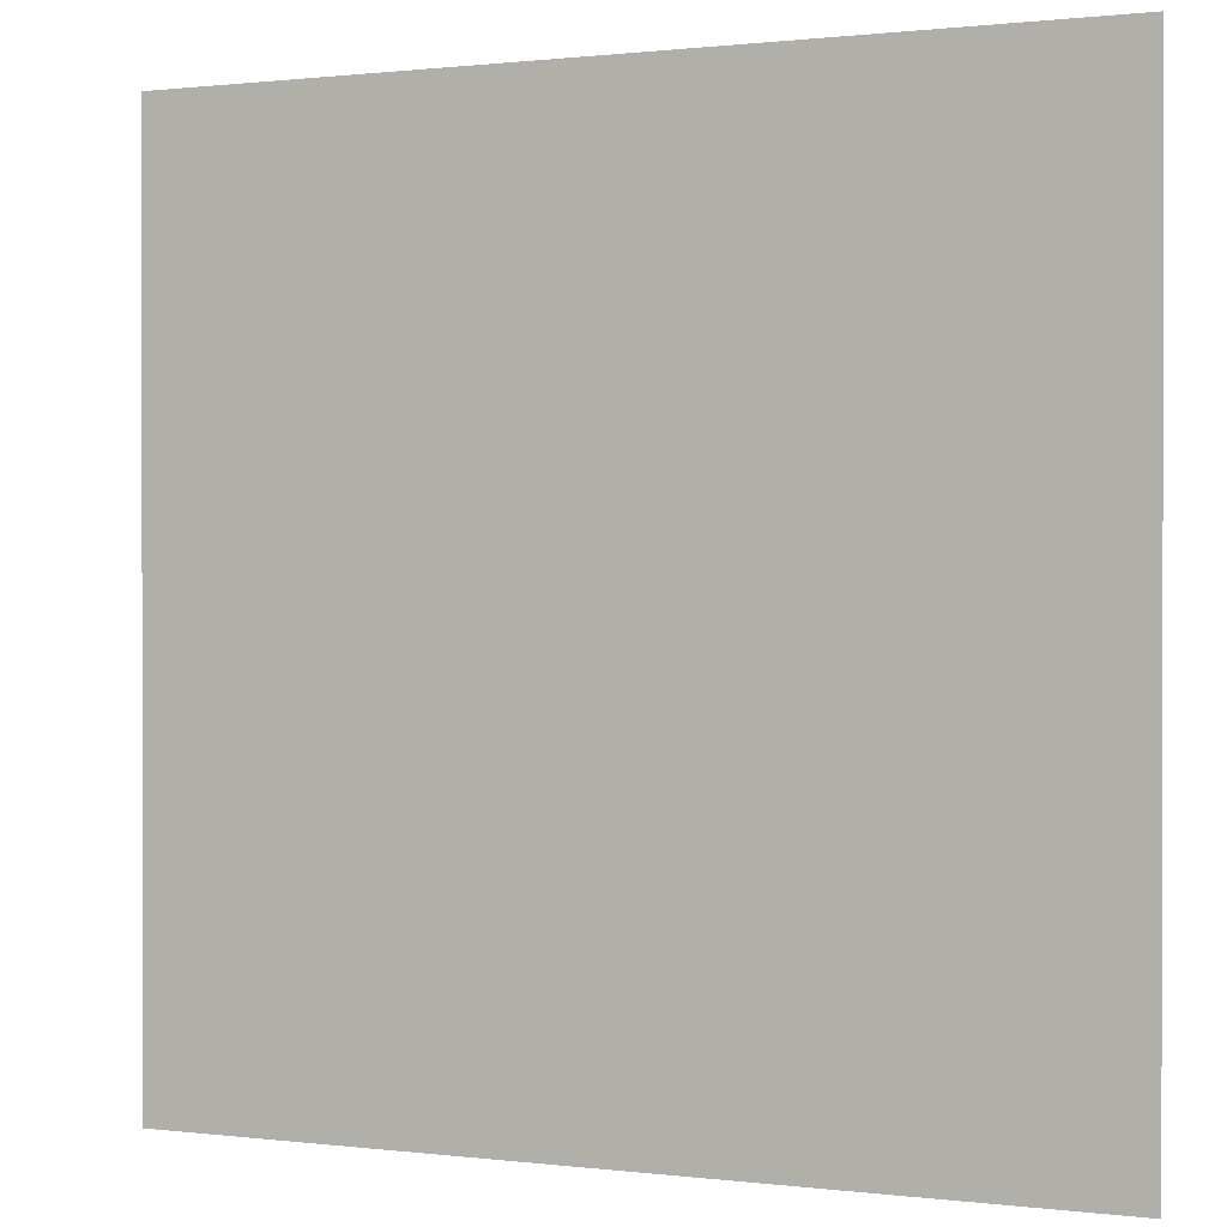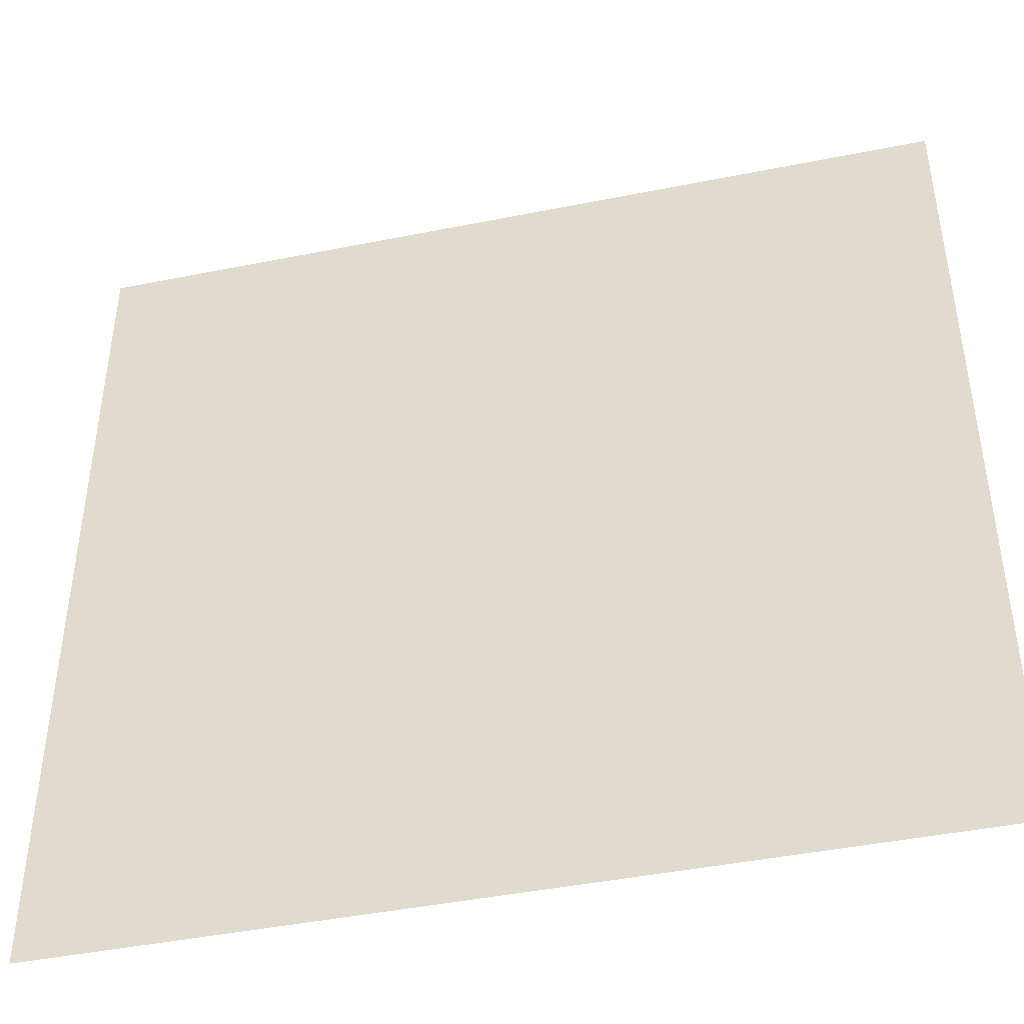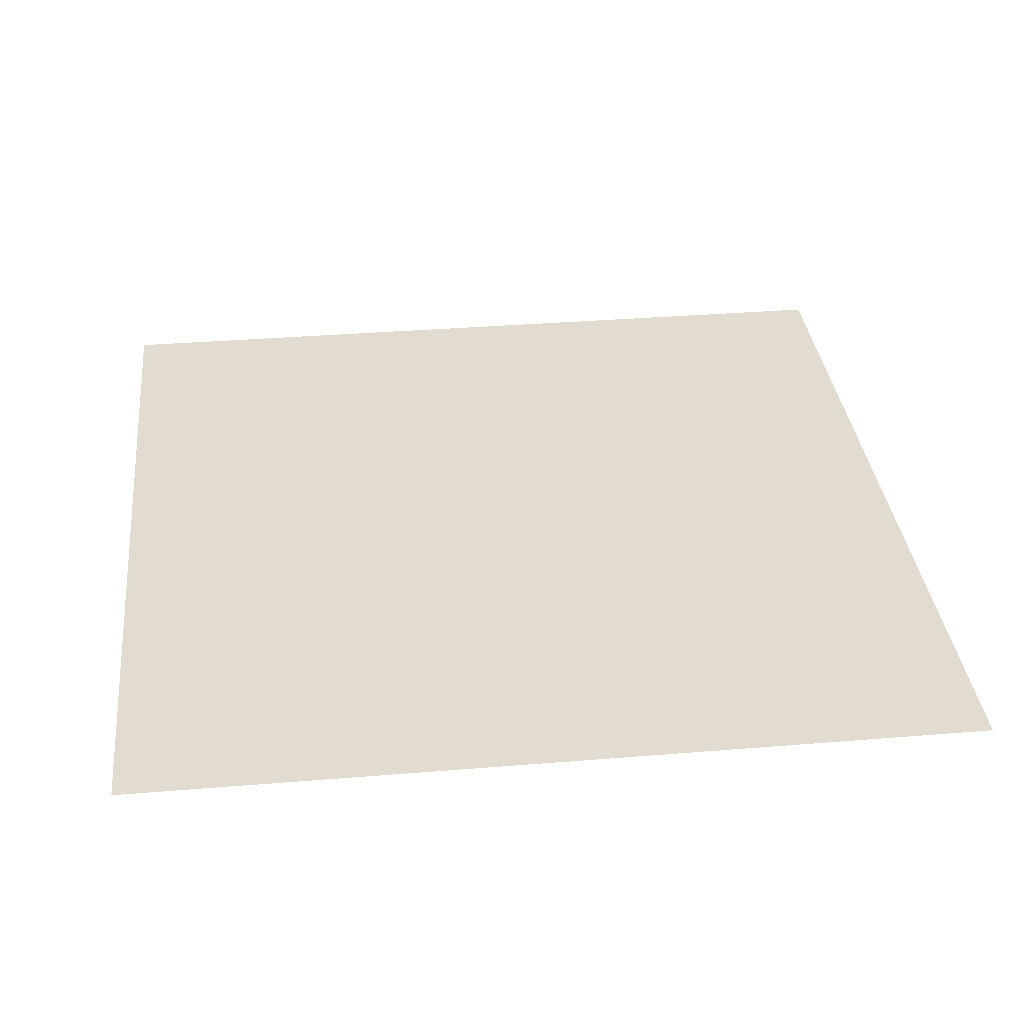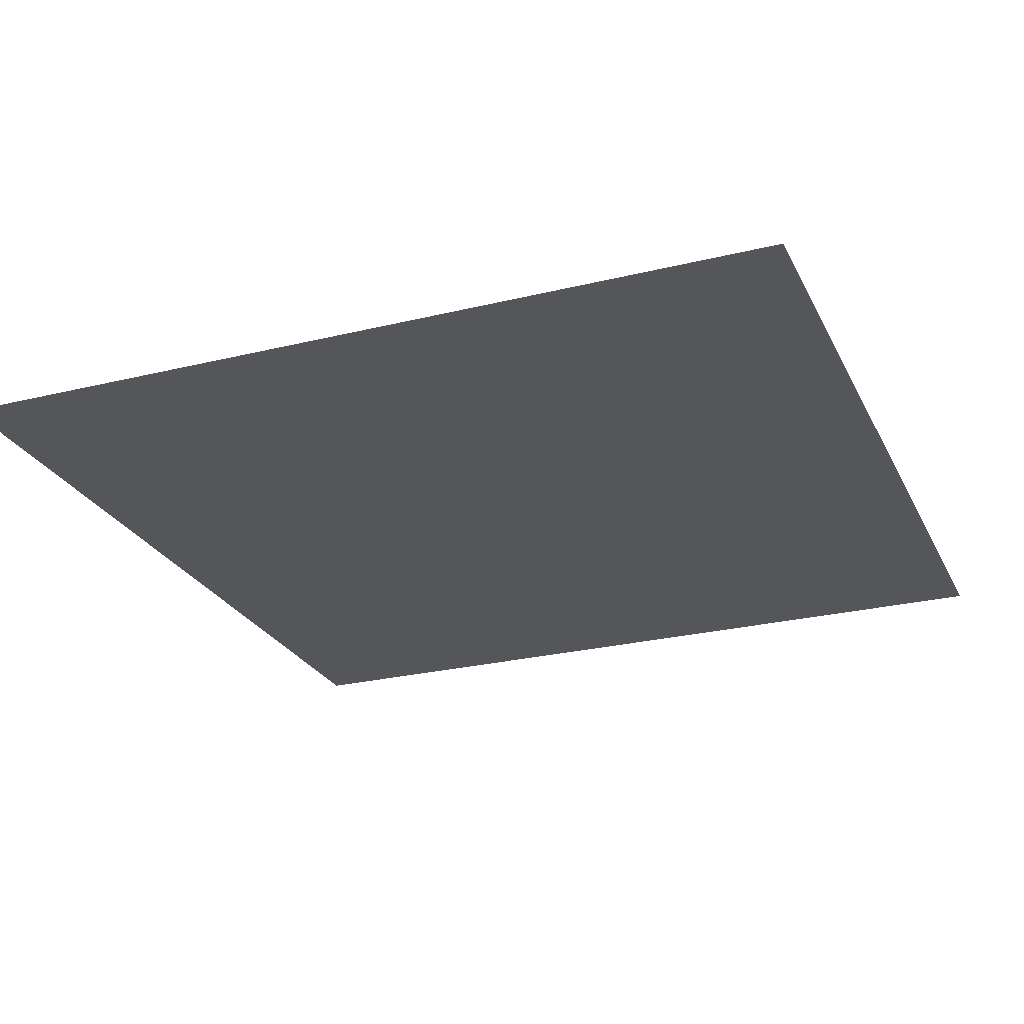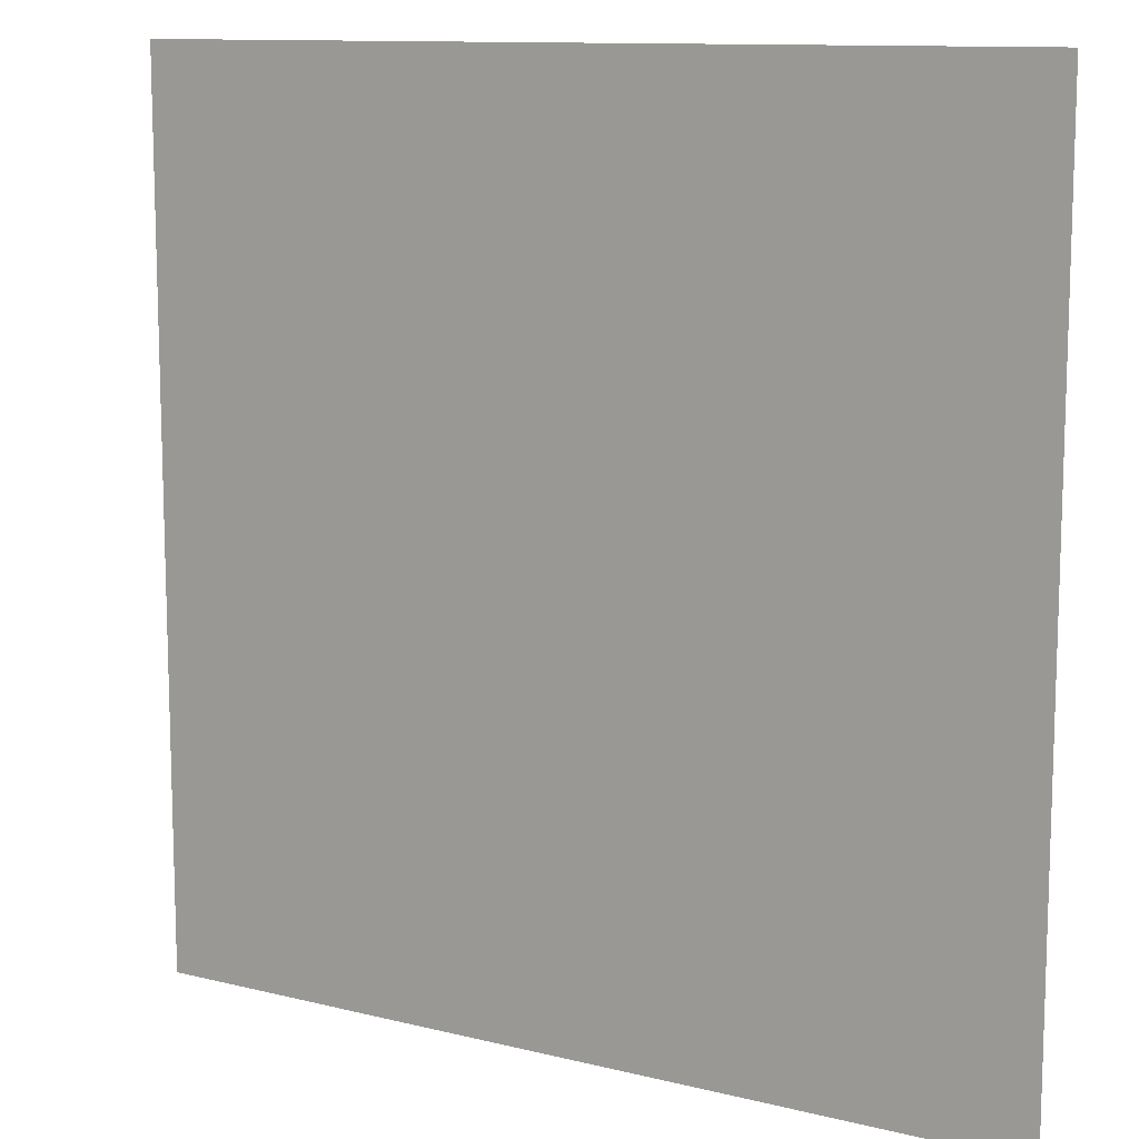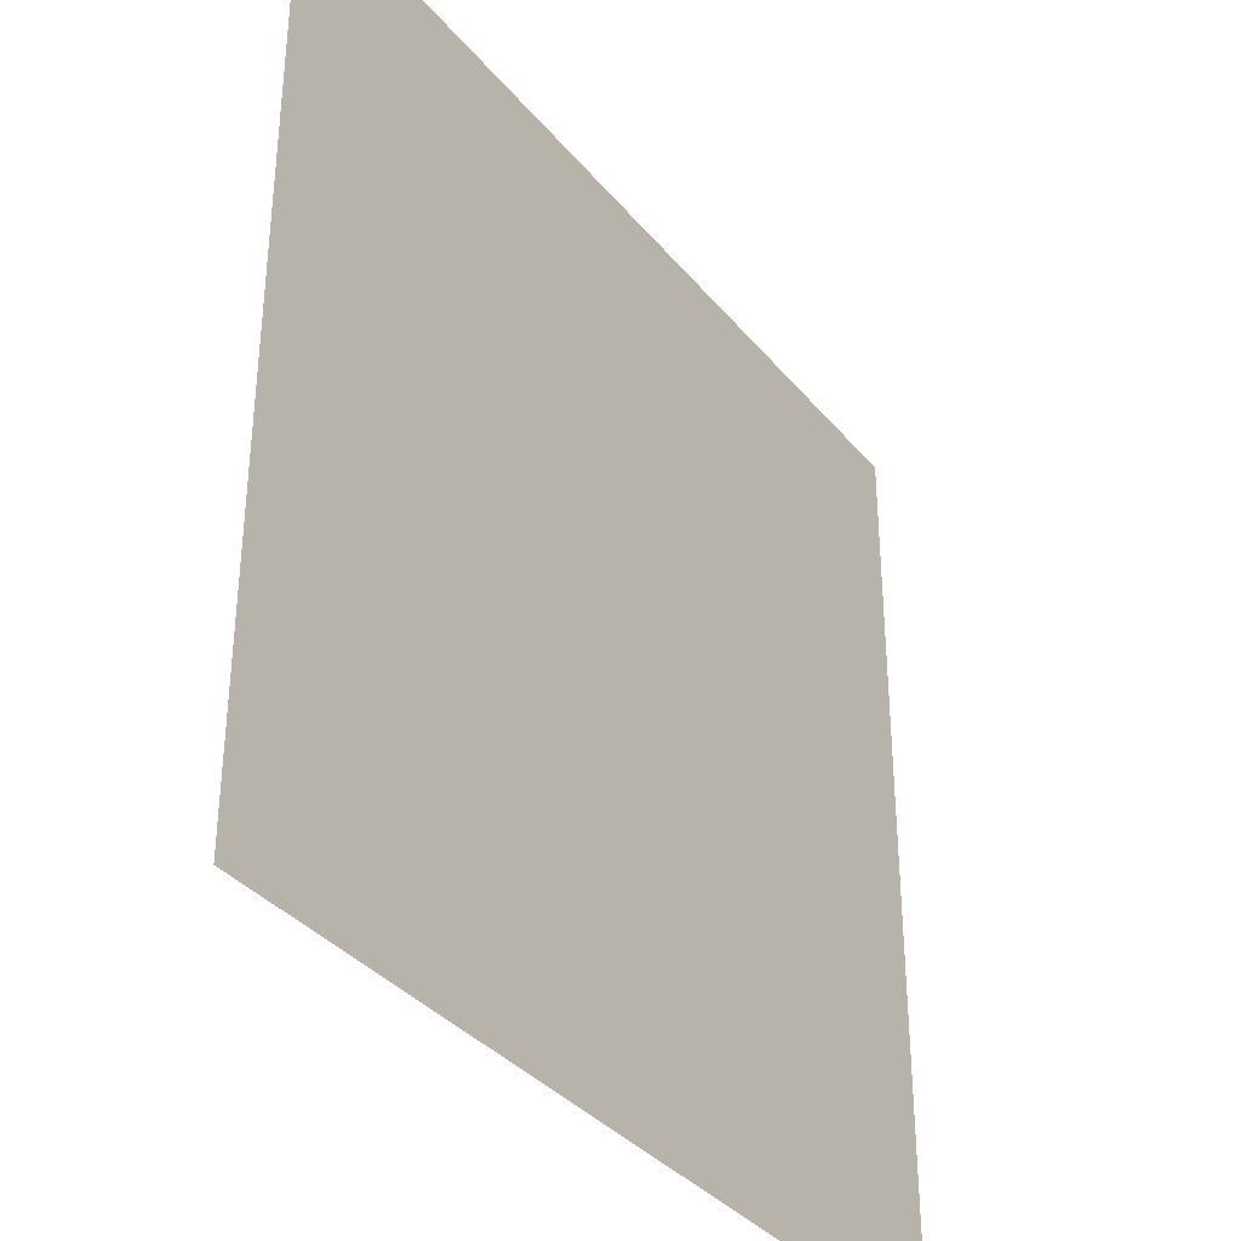
<metadata>
{"format":"obj","ext":"obj","renderer":"f3d","projection":"perspective","resolution":1024,"background":"white","views":[{"elev":0.7,"azim":24.6,"up":"+Z"},{"elev":-44.3,"azim":13.2,"up":"+Z"},{"elev":34.5,"azim":-96.3,"up":"+Y"},{"elev":-25.5,"azim":111.5,"up":"+Y"},{"elev":11.4,"azim":31.2,"up":"+Z"},{"elev":-35.4,"azim":-56.3,"up":"+Z"}]}
</metadata>
<code>
v -5.249 -0 5.249
v 5.249 -0 5.249
v 5.249 0 -5.249
v -5.249 0 -5.249
f 2 4 1
f 2 3 4

</code>
